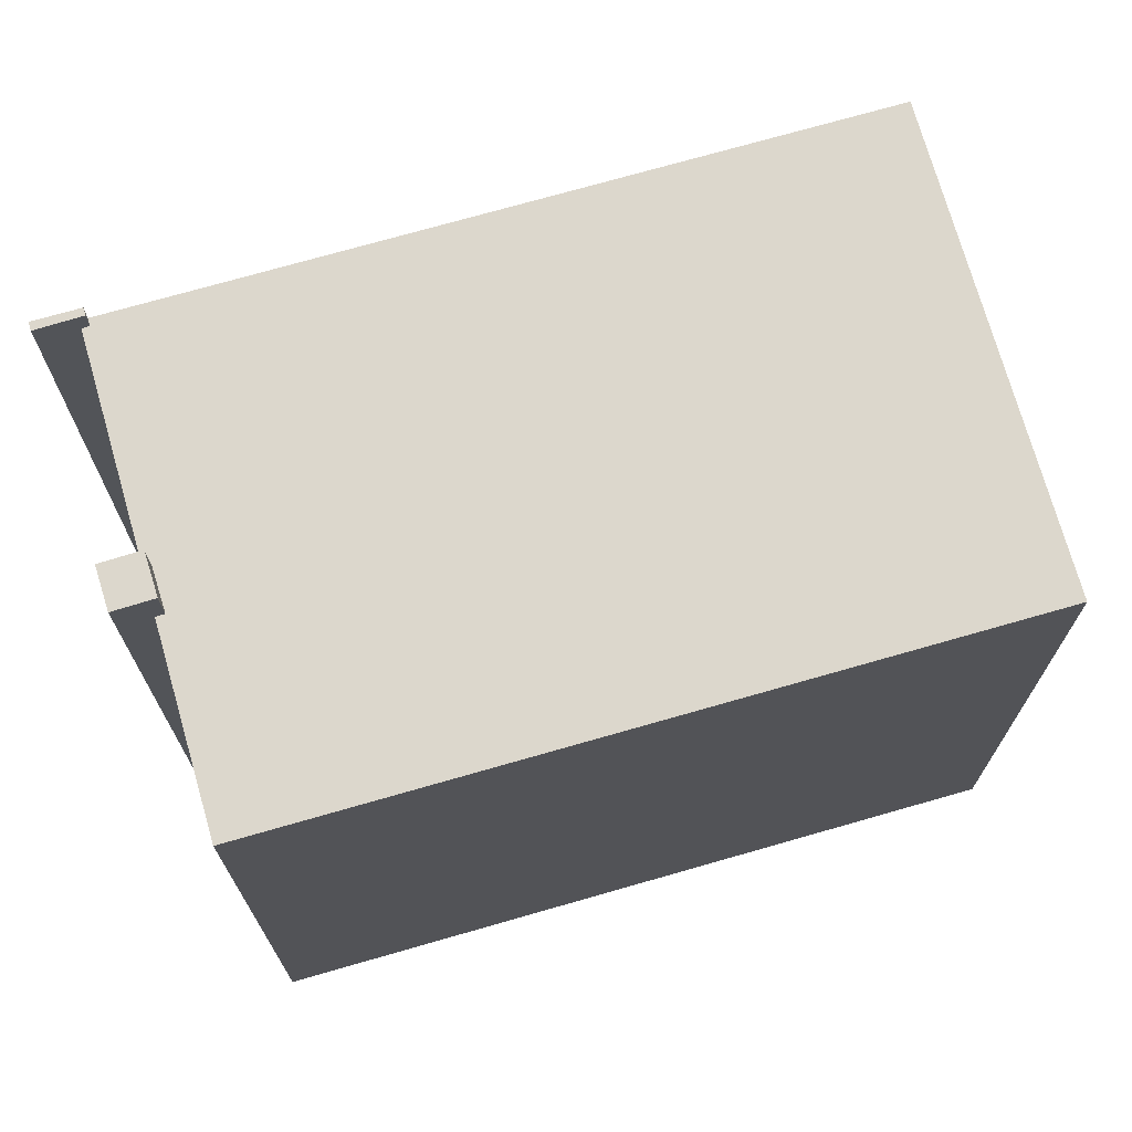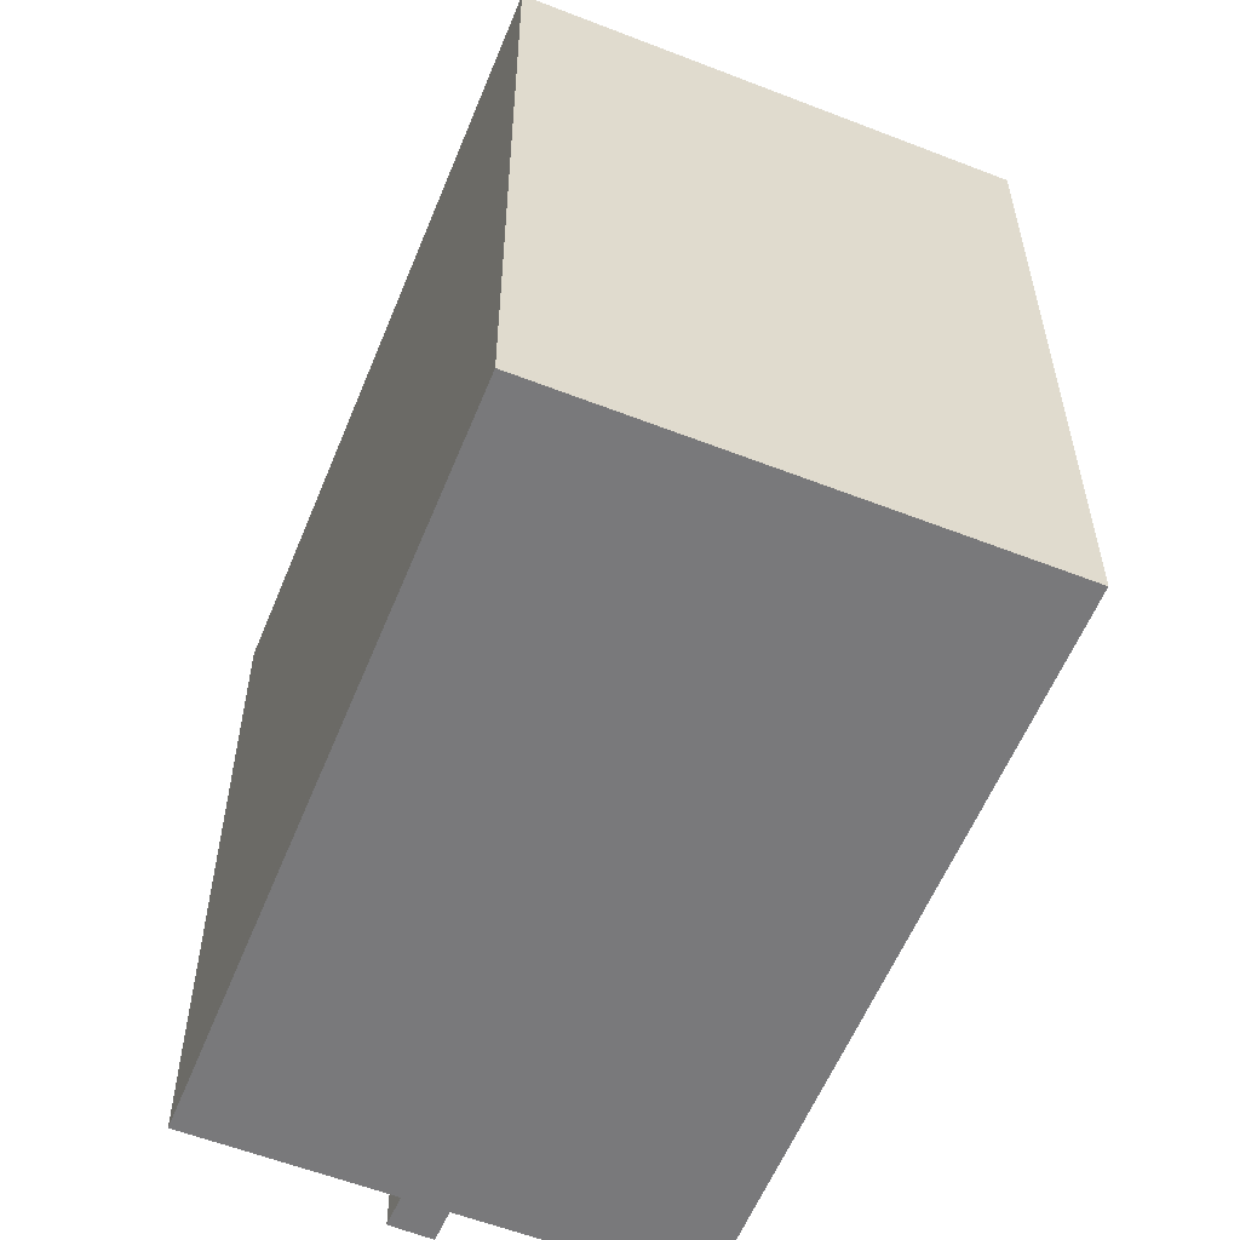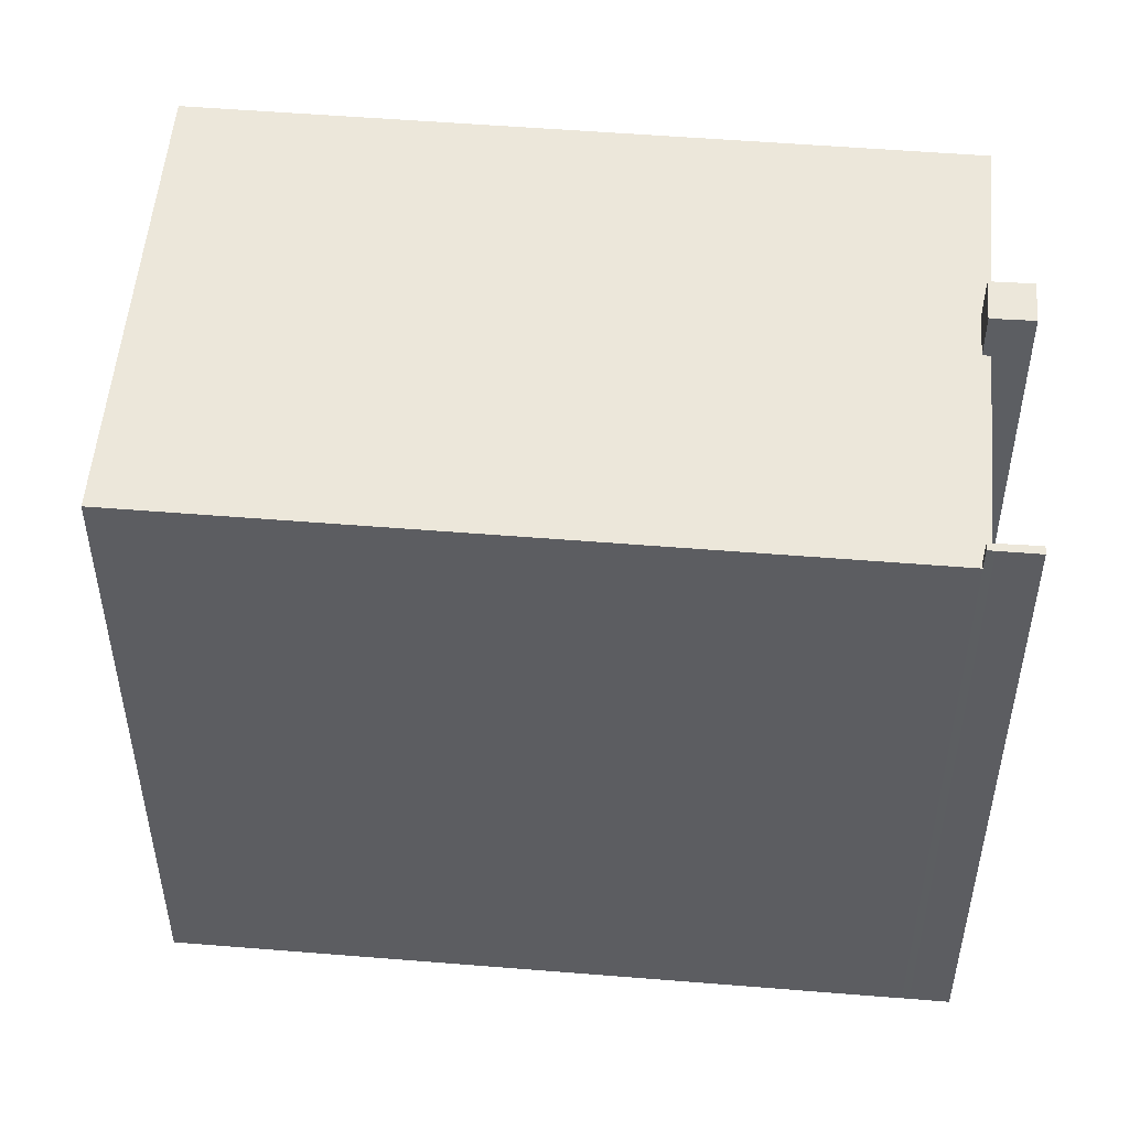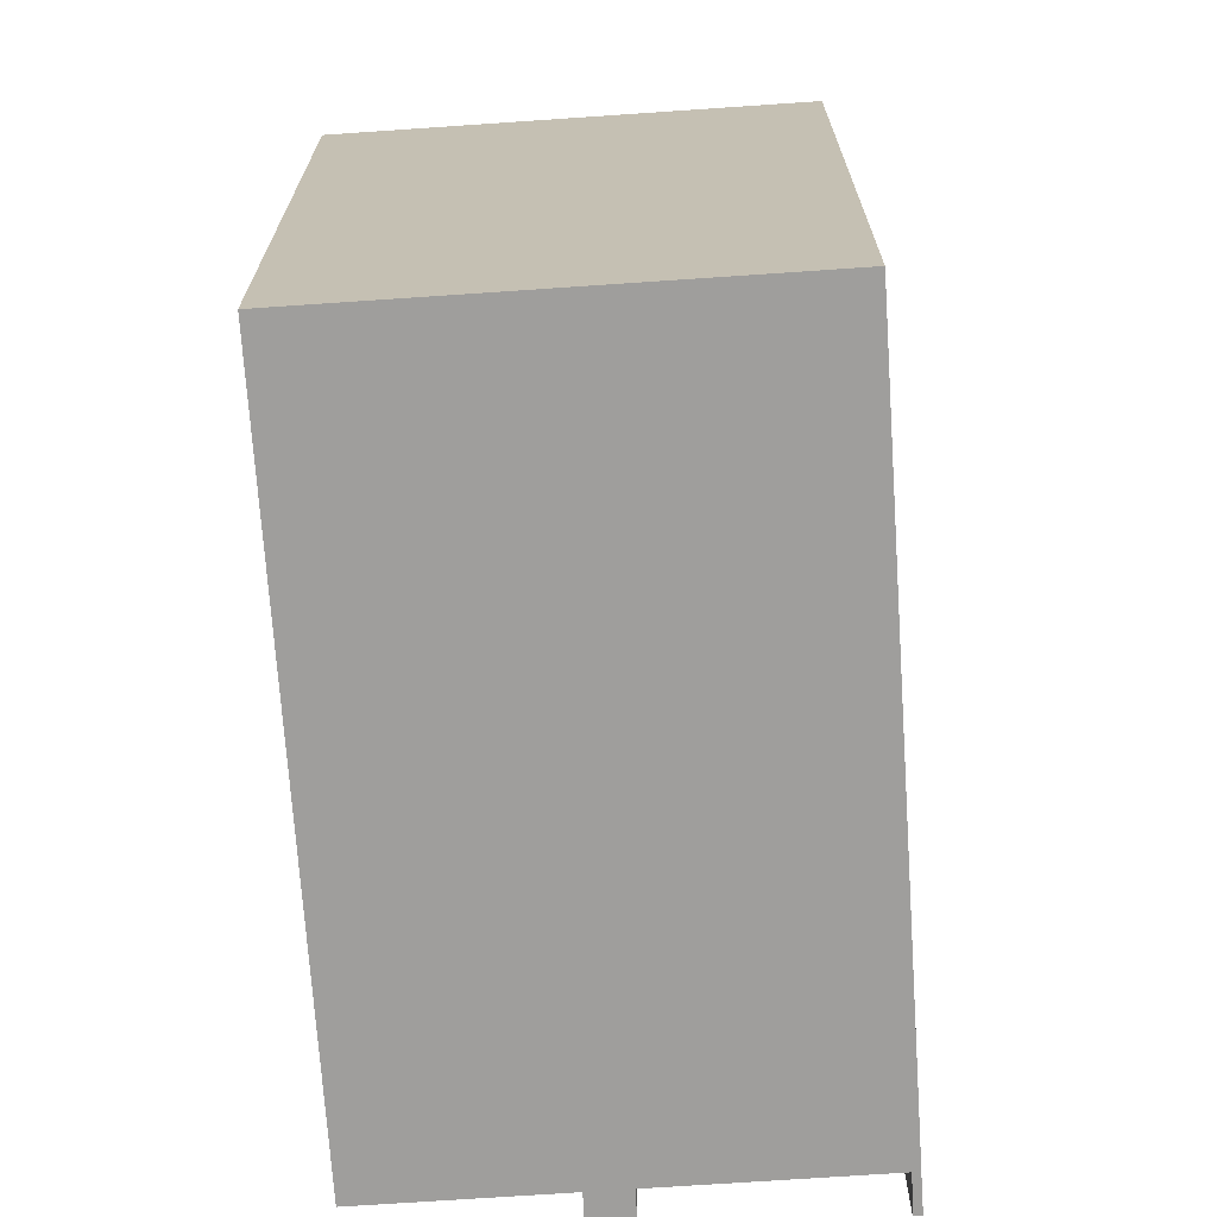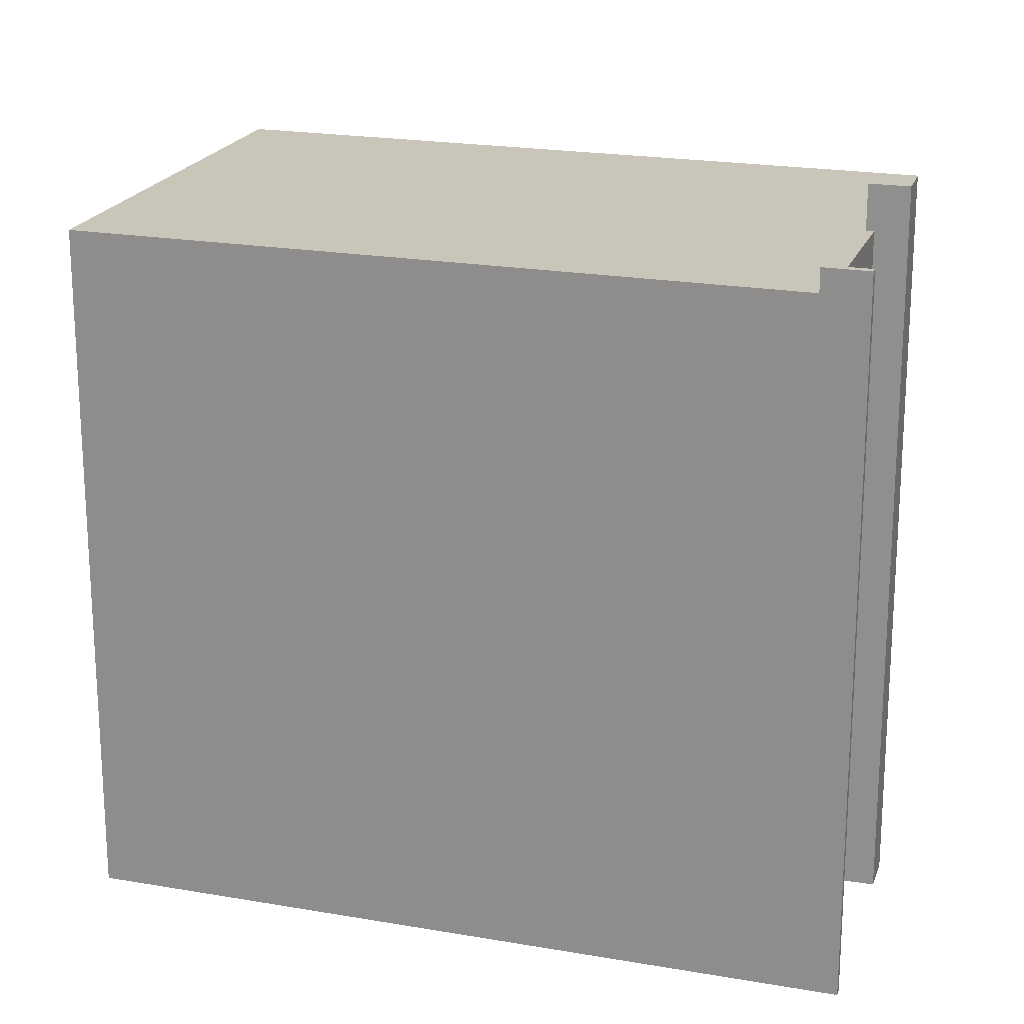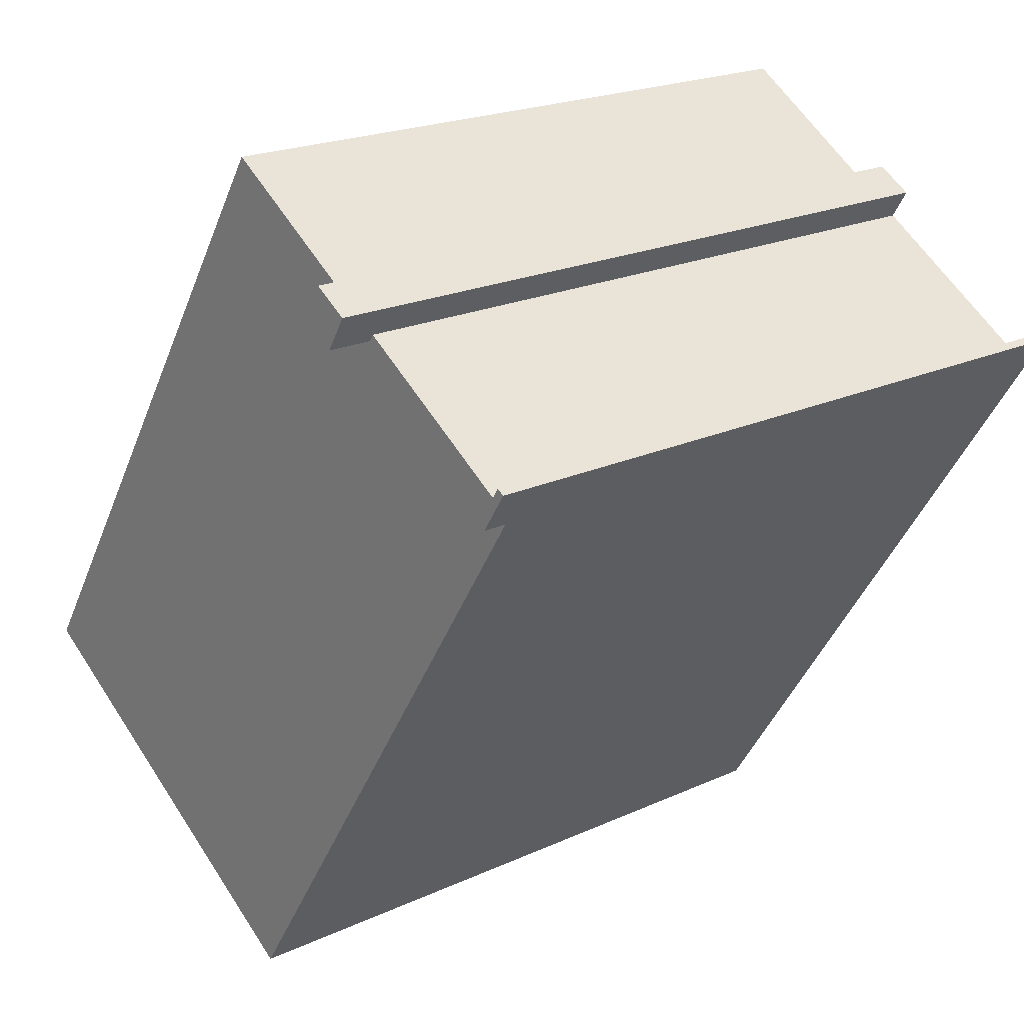
<metadata>
{"format":"obj","ext":"obj","renderer":"f3d","projection":"perspective","resolution":1024,"background":"white","views":[{"elev":73.0,"azim":41.3,"up":"+Y"},{"elev":-57.9,"azim":125.3,"up":"+Y"},{"elev":52.5,"azim":-117.7,"up":"+Y"},{"elev":-71.1,"azim":151.2,"up":"+Y"},{"elev":20.7,"azim":-105.1,"up":"+Y"},{"elev":20.6,"azim":-130.0,"up":"+Z"}]}
</metadata>
<code>
v -2.762 5.788 5.419
v 0.1944 5.788 6.864
v 0.3254 5.788 6.66
v -2.762 5.788 5.419
v -0.01163 5.788 7.185
v 0.1944 5.788 6.864
v -2.762 5.788 5.419
v 0.3254 5.788 6.66
v 6.564 5.788 -3.057
v -3.35 5.788 5.041
v -3.282 5.788 4.929
v 0.05237 5.788 -7.239
v -3.282 5.788 4.929
v -2.685 5.788 5.294
v 0.05237 5.788 -7.239
v -2.762 5.788 5.419
v 6.564 5.788 -3.057
v -2.685 5.788 5.294
v -2.685 5.788 5.294
v 6.564 5.788 -3.057
v 0.05237 5.788 -7.239
v -6.354 5.788 2.964
v -3.35 5.788 5.041
v 0.05237 5.788 -7.239
v -6.458 5.788 2.9
v -6.354 5.788 2.964
v 0.05237 5.788 -7.239
v -6.357 5.788 2.969
v -3.35 5.788 5.041
v -6.354 5.788 2.964
v -6.419 5.788 3.071
v -3.35 5.788 5.041
v -6.357 5.788 2.969
v -3.35 6.549 5.041
v -2.762 6.549 5.419
v -2.685 6.549 5.294
v -3.282 6.549 4.929
v -3.636 6.549 5.508
v -3.04 6.549 5.873
v -2.762 6.549 5.419
v -3.35 6.549 5.041
v -6.524 6.18 3.004
v -6.419 6.18 3.071
v -6.354 6.18 2.964
v -6.458 6.18 2.9
v -6.759 6.18 3.627
v -6.419 6.18 3.071
v -6.651 6.18 3.201
v -6.878 6.18 3.554
v -6.759 6.18 3.627
v -6.651 6.18 3.201
v -6.651 6.18 3.201
v -6.419 6.18 3.071
v -6.524 6.18 3.004
v -2.762 -5.792 5.419
v -0.01163 -5.792 7.185
v -0.01163 5.788 7.185
v -2.762 5.788 5.419
v -0.01163 -5.792 7.185
v 0.1944 -5.792 6.864
v 0.1944 5.788 6.864
v -0.01163 5.788 7.185
v 0.1944 -5.792 6.864
v 0.3254 -5.792 6.66
v 0.3254 5.788 6.66
v 0.1944 5.788 6.864
v 3.445 -5.792 1.802
v 6.564 -5.792 -3.057
v 6.564 5.788 -3.057
v 0.3254 5.788 6.66
v 0.3254 -5.792 6.66
v 3.445 -5.792 1.802
v 0.3254 5.788 6.66
v 3.445 -5.792 1.802
v 6.564 5.788 -3.057
v 0.05237 5.788 -7.239
v 6.564 5.788 -3.057
v 6.564 -5.792 -3.057
v 0.05237 -5.792 -7.239
v -6.458 5.788 2.9
v 0.05237 5.788 -7.239
v 0.05237 -5.792 -7.239
v -6.458 -5.792 2.9
v -6.524 5.788 3.004
v -6.458 5.788 2.9
v -6.458 -5.792 2.9
v -6.524 -5.792 3.004
v -6.878 6.18 3.554
v -6.651 6.18 3.201
v -6.651 -5.792 3.201
v -6.878 -5.792 3.554
v -6.651 6.18 3.201
v -6.587 -5.792 3.103
v -6.651 -5.792 3.201
v -6.651 6.18 3.201
v -6.524 6.18 3.004
v -6.587 -5.792 3.103
v -6.587 -5.792 3.103
v -6.524 6.18 3.004
v -6.524 5.788 3.004
v -6.587 -5.792 3.103
v -6.524 5.788 3.004
v -6.524 -5.792 3.004
v -6.524 6.18 3.004
v -6.458 6.18 2.9
v -6.458 5.788 2.9
v -6.524 5.788 3.004
v -6.419 -5.792 3.071
v -3.35 -5.792 5.041
v -3.35 5.788 5.041
v -6.419 5.788 3.071
v -3.636 -5.792 5.508
v -3.04 -5.792 5.873
v -3.04 6.549 5.873
v -3.636 6.549 5.508
v -3.04 6.549 5.873
v -2.762 5.788 5.419
v -2.762 6.549 5.419
v -3.04 -5.792 5.873
v -2.762 -5.792 5.419
v -2.762 5.788 5.419
v -3.04 6.549 5.873
v -2.762 5.788 5.419
v -2.685 5.788 5.294
v -2.685 6.549 5.294
v -2.762 6.549 5.419
v -3.636 6.549 5.508
v -3.35 5.788 5.041
v -3.35 -5.792 5.041
v -3.636 -5.792 5.508
v -3.636 6.549 5.508
v -3.35 6.549 5.041
v -3.35 5.788 5.041
v -3.35 6.549 5.041
v -3.282 6.549 4.929
v -3.282 5.788 4.929
v -3.35 5.788 5.041
v -3.282 6.549 4.929
v -2.685 6.549 5.294
v -2.685 5.788 5.294
v -3.282 5.788 4.929
v -6.878 -5.792 3.554
v -6.759 -5.792 3.627
v -6.759 6.18 3.627
v -6.878 6.18 3.554
v -6.759 6.18 3.627
v -6.419 5.788 3.071
v -6.419 6.18 3.071
v -6.759 -5.792 3.627
v -6.419 -5.792 3.071
v -6.419 5.788 3.071
v -6.759 6.18 3.627
v -6.357 5.788 2.969
v -6.354 5.788 2.964
v -6.354 6.18 2.964
v -6.419 5.788 3.071
v -6.357 5.788 2.969
v -6.354 6.18 2.964
v -6.419 6.18 3.071
v -6.458 6.18 2.9
v -6.354 6.18 2.964
v -6.354 5.788 2.964
v -6.458 5.788 2.9
v -6.419 -5.792 3.071
v -6.759 -5.792 3.627
v -6.878 -5.792 3.554
v -6.651 -5.792 3.201
v -6.587 -5.792 3.103
v -6.524 -5.792 3.004
v -6.458 -5.792 2.9
v 0.05237 -5.792 -7.239
v 6.564 -5.792 -3.057
v 3.445 -5.792 1.802
v 0.3254 -5.792 6.66
v 0.1944 -5.792 6.864
v -0.01163 -5.792 7.185
v -2.762 -5.792 5.419
v -3.04 -5.792 5.873
v -3.636 -5.792 5.508
v -3.35 -5.792 5.041
g CDNNDG02_0005910
f 1 2 3
f 4 5 6
f 7 8 9
f 10 11 12
f 13 14 15
f 16 17 18
f 19 20 21
f 22 23 24
f 25 26 27
f 28 29 30
f 31 32 33
f 37 34 36
f 36 34 35
f 38 40 41
f 38 39 40
f 42 44 45
f 42 43 44
f 46 47 48
f 49 50 51
f 52 53 54
f 58 55 57
f 57 55 56
f 60 61 62
f 59 60 62
f 64 65 66
f 63 64 66
f 67 68 69
f 70 71 72
f 73 74 75
f 79 76 78
f 77 78 76
f 83 80 82
f 82 80 81
f 84 85 86
f 87 84 86
f 88 90 91
f 88 89 90
f 92 93 94
f 95 96 97
f 98 99 100
f 101 102 103
f 104 106 107
f 104 105 106
f 111 108 110
f 110 108 109
f 115 112 114
f 114 112 113
f 116 117 118
f 120 121 119
f 119 121 122
f 124 125 123
f 123 125 126
f 130 127 128
f 128 129 130
f 131 132 133
f 135 136 137
f 134 135 137
f 141 138 139
f 139 140 141
f 142 144 145
f 144 142 143
f 146 147 148
f 150 151 149
f 149 151 152
f 153 154 155
f 157 158 159
f 156 157 159
f 162 160 161
f 160 162 163
f 180 170 173
f 180 177 179
f 173 177 180
f 171 173 170
f 179 177 178
f 166 167 165
f 167 164 165
f 168 164 167
f 169 164 168
f 169 170 164
f 173 171 172
f 180 164 170
f 177 175 176
f 173 174 177
f 174 175 177

</code>
